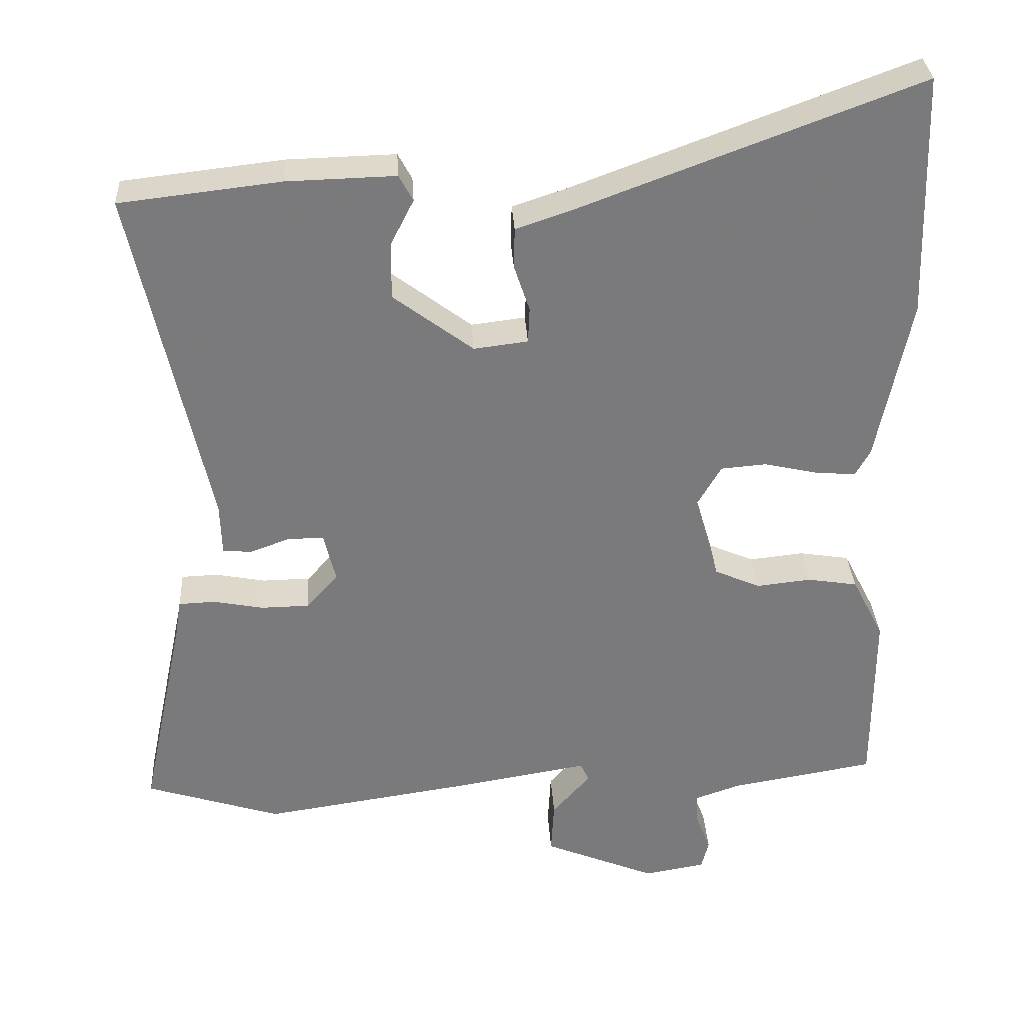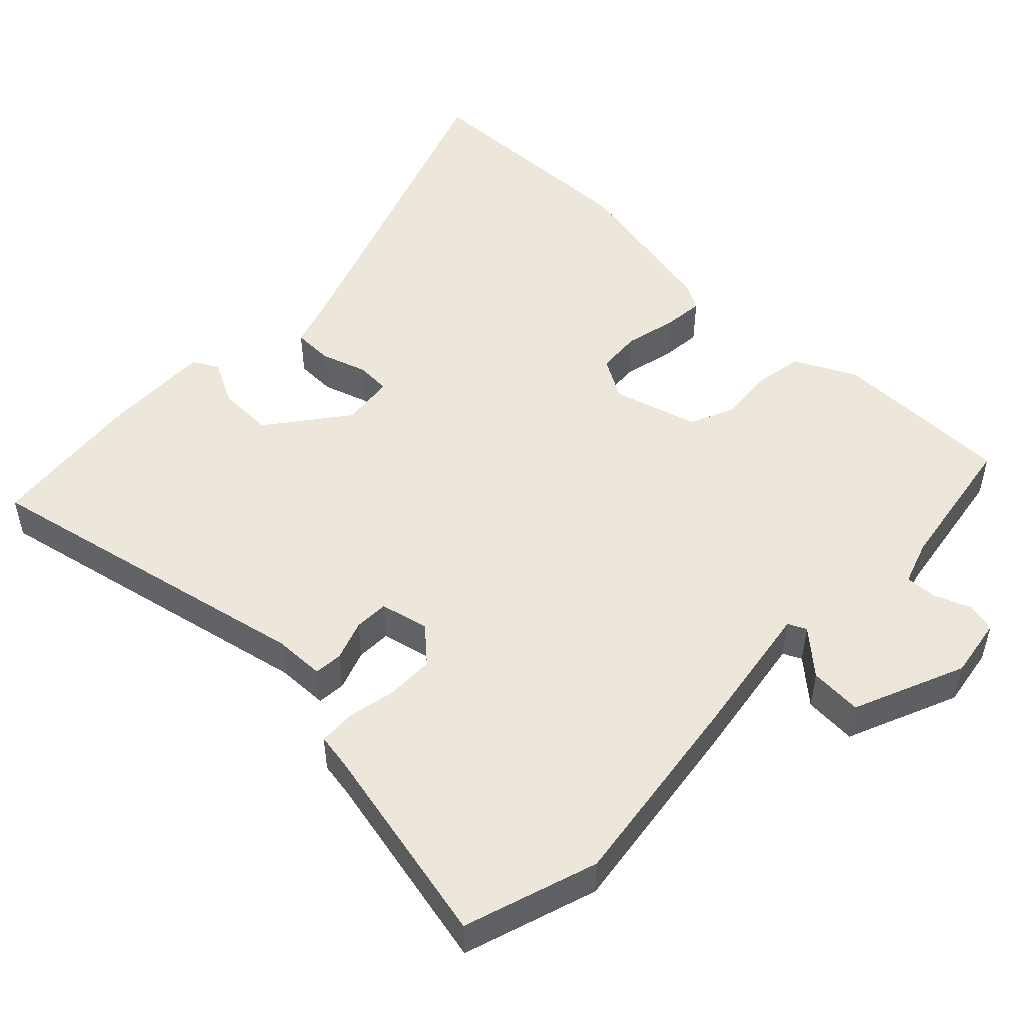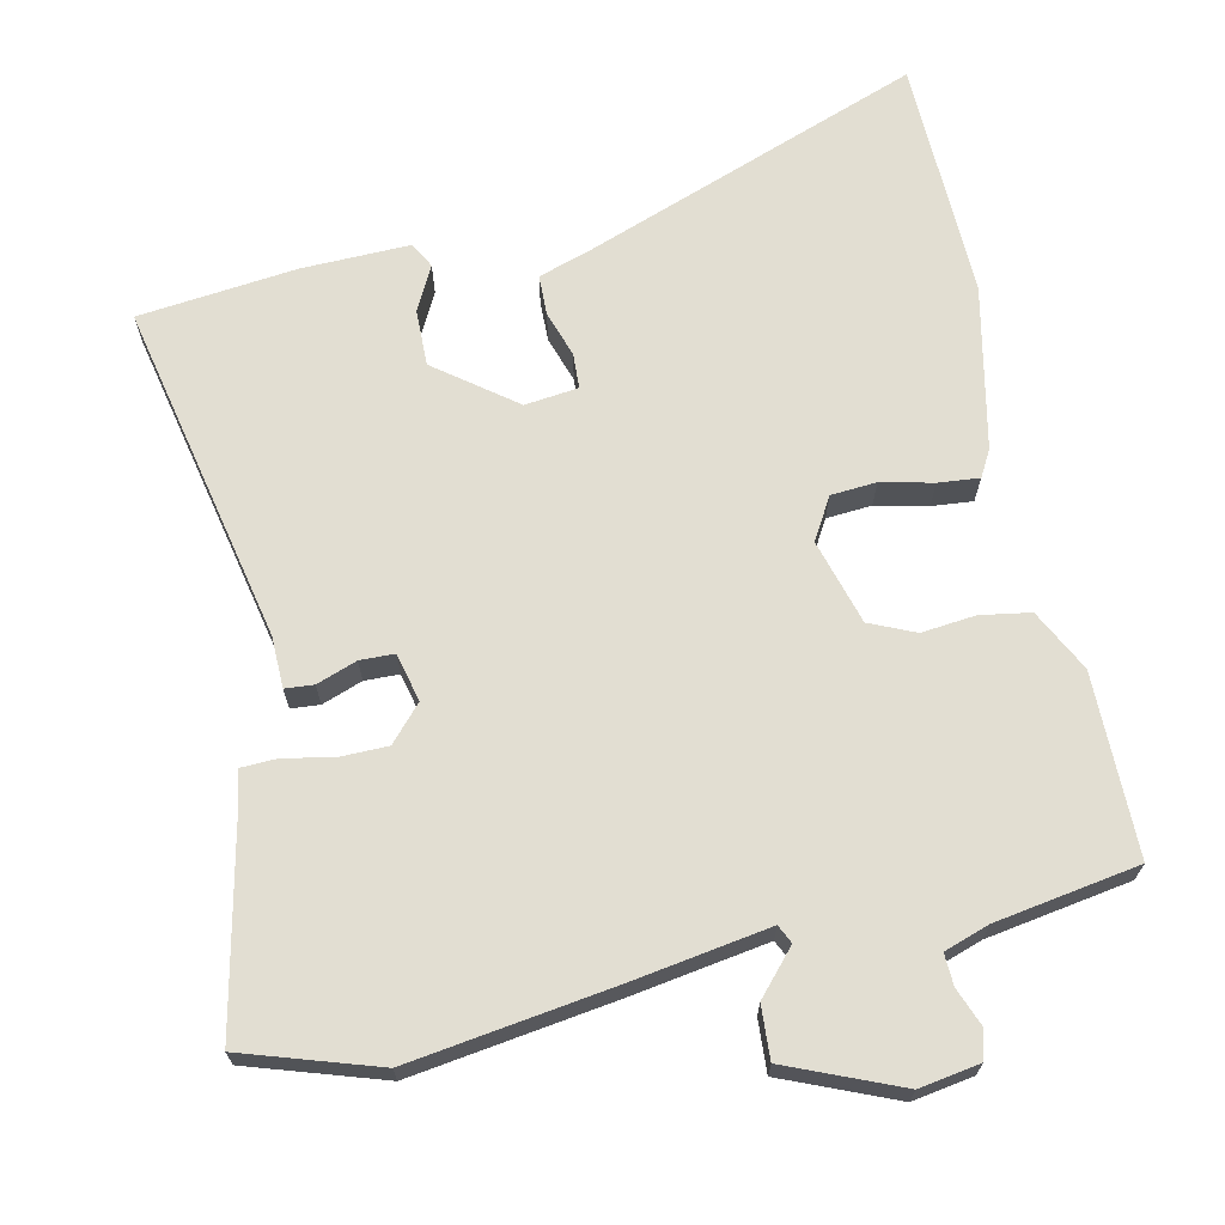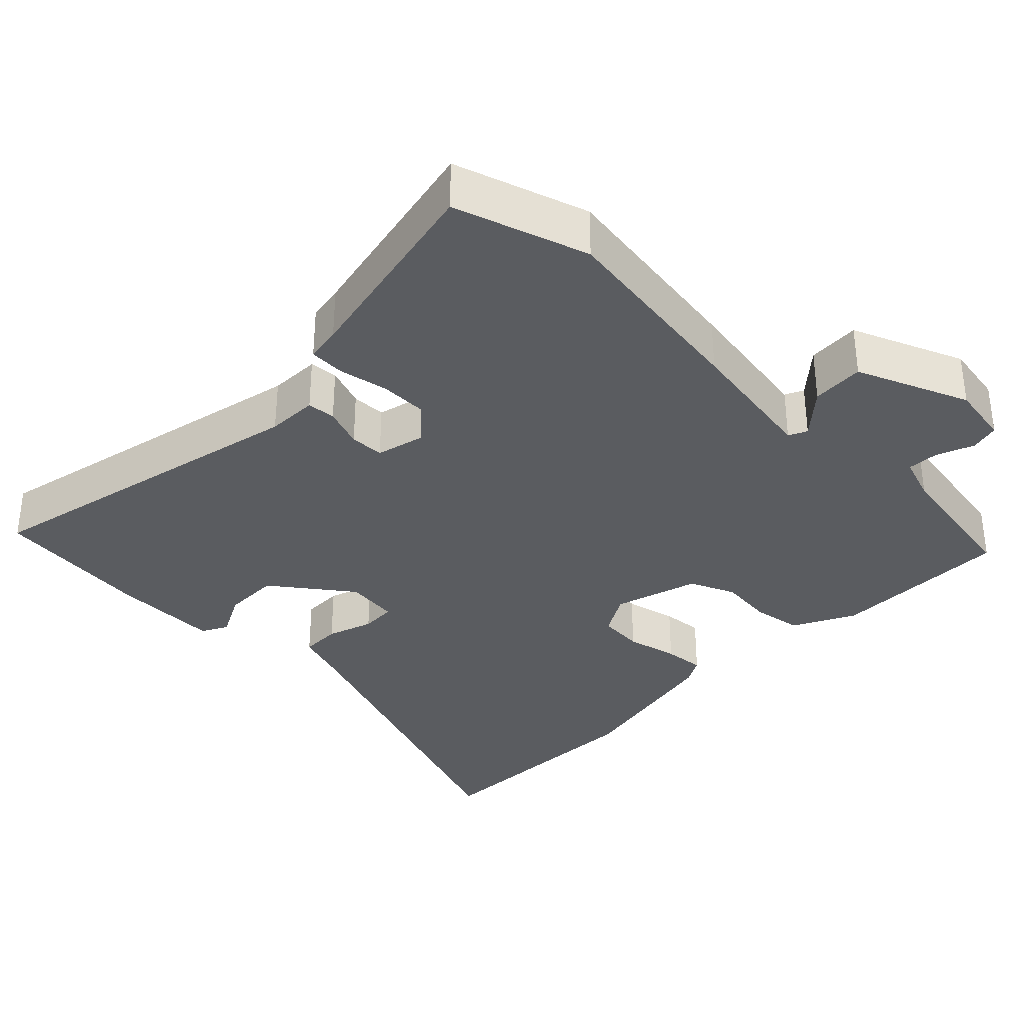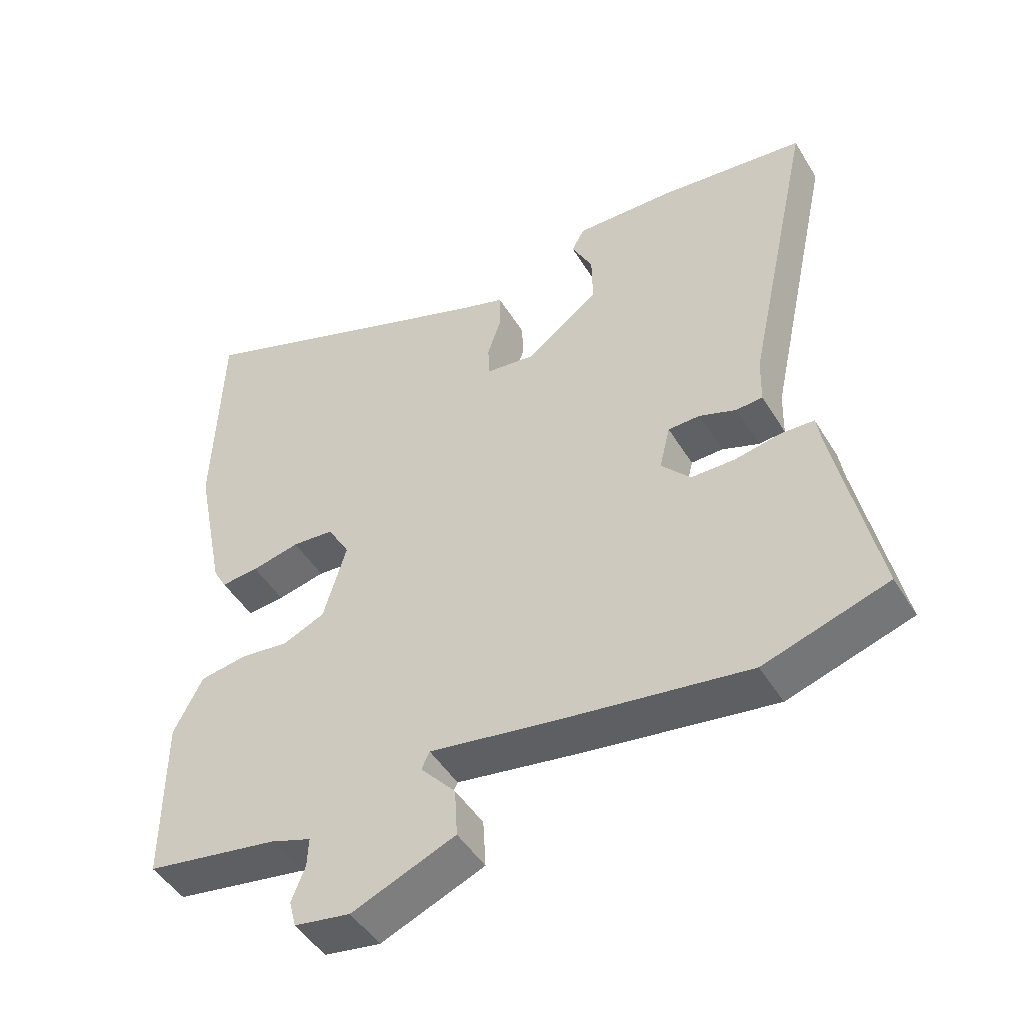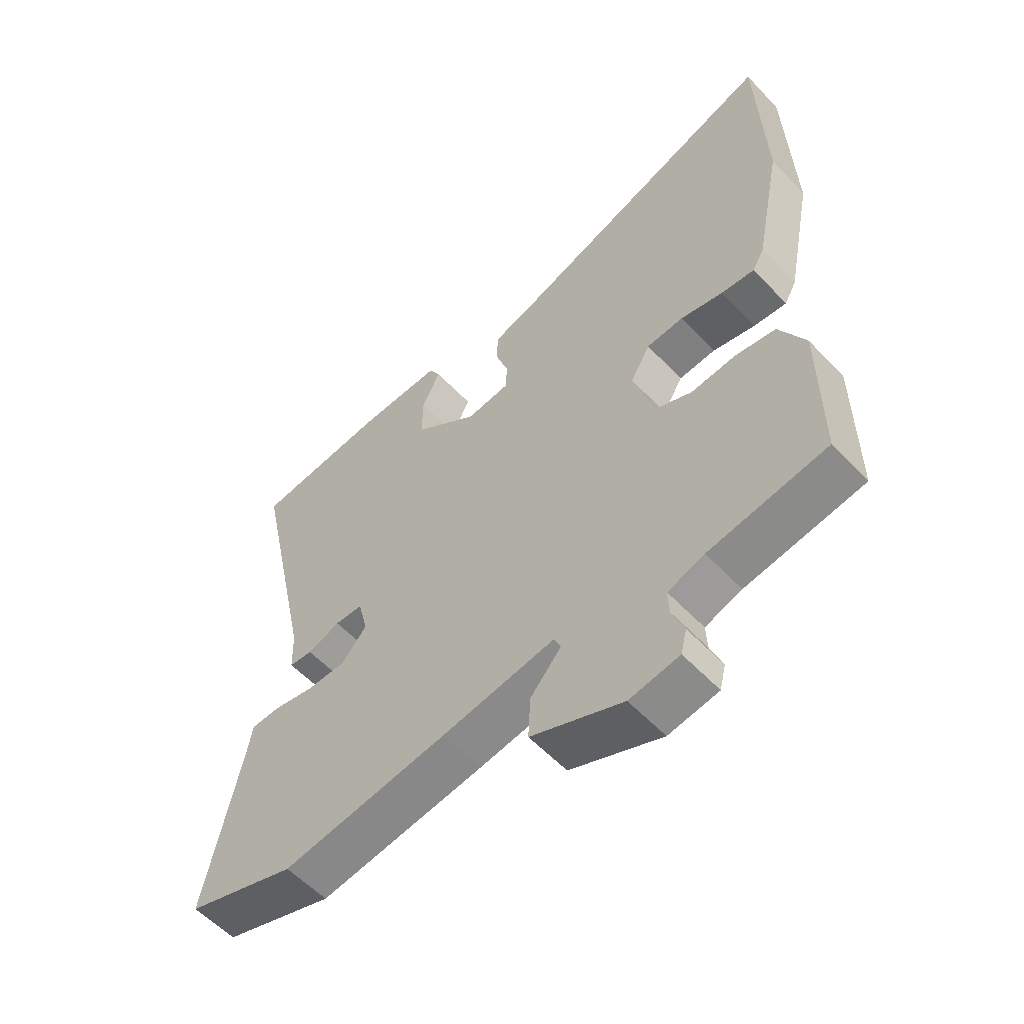
<metadata>
{"format":"obj","ext":"obj","renderer":"f3d","projection":"perspective","resolution":1024,"background":"white","views":[{"elev":32.1,"azim":176.7,"up":"+Z"},{"elev":50.3,"azim":134.4,"up":"+Y"},{"elev":68.0,"azim":168.0,"up":"+Y"},{"elev":-34.2,"azim":135.5,"up":"+Y"},{"elev":-47.5,"azim":30.0,"up":"+Z"},{"elev":-56.8,"azim":-137.4,"up":"+Z"}]}
</metadata>
<code>
v 0.552 0.07 0.484
v 0.451 0.07 0.018
v 0.449 0.07 -0.052
v 0.41 0.07 -0.055
v 0.355 0.07 -0.035
v 0.308 0.07 -0.036
v 0.292 0.07 -0.102
v 0.335 0.07 -0.15
v 0.4 0.07 -0.151
v 0.468 0.07 -0.138
v 0.517 0.07 -0.14
v 0.525 0.07 -0.189
v 0.585 0.07 -0.473
v 0.402 0.07 -0.531
v 0.125 0.07 -0.49
v -0.063 0.07 -0.459
v -0.075 0.07 -0.484
v -0.023 0.07 -0.543
v -0.019 0.07 -0.615
v -0.172 0.07 -0.678
v -0.255 0.07 -0.664
v -0.265 0.07 -0.624
v -0.245 0.07 -0.573
v -0.243 0.07 -0.53
v -0.304 0.07 -0.509
v -0.5 0.07 -0.476
v -0.5 0.07 -0.228
v -0.457 0.07 -0.144
v -0.389 0.07 -0.133
v -0.315 0.07 -0.141
v -0.253 0.07 -0.114
v -0.219 0.07 0.002
v -0.252 0.07 0.059
v -0.314 0.07 0.064
v -0.385 0.07 0.048
v -0.441 0.07 0.043
v -0.461 0.07 0.079
v -0.506 0.07 0.301
v -0.496 0.07 0.63
v -0.034 0.07 0.458
v 0.038 0.07 0.434
v 0.039 0.07 0.379
v 0.018 0.07 0.316
v 0.02 0.07 0.268
v 0.093 0.07 0.259
v 0.201 0.07 0.34
v 0.2 0.07 0.417
v 0.169 0.07 0.478
v 0.188 0.07 0.513
v 0.335 0.07 0.509
v 0.552 0 0.484
v 0.451 0 0.018
v 0.449 0 -0.052
v 0.41 0 -0.055
v 0.355 0 -0.035
v 0.308 0 -0.036
v 0.292 0 -0.102
v 0.335 0 -0.15
v 0.4 0 -0.151
v 0.468 0 -0.138
v 0.517 0 -0.14
v 0.525 0 -0.189
v 0.585 0 -0.473
v 0.402 0 -0.531
v 0.125 0 -0.49
v -0.063 0 -0.459
v -0.075 0 -0.484
v -0.023 0 -0.543
v -0.019 0 -0.615
v -0.172 0 -0.678
v -0.255 0 -0.664
v -0.265 0 -0.624
v -0.245 0 -0.573
v -0.243 0 -0.53
v -0.304 0 -0.509
v -0.5 0 -0.476
v -0.5 0 -0.228
v -0.457 0 -0.144
v -0.389 0 -0.133
v -0.315 0 -0.141
v -0.253 0 -0.114
v -0.219 0 0.002
v -0.252 0 0.059
v -0.314 0 0.064
v -0.385 0 0.048
v -0.441 0 0.043
v -0.461 0 0.079
v -0.506 0 0.301
v -0.496 0 0.63
v -0.034 0 0.458
v 0.038 0 0.434
v 0.039 0 0.379
v 0.018 0 0.316
v 0.02 0 0.268
v 0.093 0 0.259
v 0.201 0 0.34
v 0.2 0 0.417
v 0.169 0 0.478
v 0.188 0 0.513
v 0.335 0 0.509
f 47 48 49 50
f 46 47 50 1
f 45 46 1 2
f 44 45 2 3
f 40 41 42 43
f 40 43 44
f 39 40 44
f 34 35 36 37
f 33 34 37 38
f 27 28 29 30
f 25 26 27 30
f 24 25 30 31
f 20 21 22 23
f 20 23 24
f 17 18 19 20
f 16 17 20 24
f 13 14 15 16
f 12 13 16
f 9 10 11 12
f 8 9 12 16
f 7 8 16 24
f 44 3 4 5
f 44 5 6
f 33 38 39 44
f 32 33 44 6
f 24 31 32
f 6 7 24 32
f 100 99 98 97
f 51 100 97 96
f 52 51 96 95
f 53 52 95 94
f 93 92 91 90
f 94 93 90
f 94 90 89
f 87 86 85 84
f 88 87 84 83
f 80 79 78 77
f 80 77 76 75
f 81 80 75 74
f 73 72 71 70
f 74 73 70
f 70 69 68 67
f 74 70 67 66
f 66 65 64 63
f 66 63 62
f 62 61 60 59
f 66 62 59 58
f 74 66 58 57
f 55 54 53 94
f 56 55 94
f 94 89 88 83
f 56 94 83 82
f 82 81 74
f 82 74 57 56
f 1 51 52 2
f 2 52 53 3
f 3 53 54 4
f 4 54 55 5
f 5 55 56 6
f 6 56 57 7
f 7 57 58 8
f 8 58 59 9
f 9 59 60 10
f 10 60 61 11
f 11 61 62 12
f 12 62 63 13
f 13 63 64 14
f 14 64 65 15
f 15 65 66 16
f 16 66 67 17
f 17 67 68 18
f 18 68 69 19
f 19 69 70 20
f 20 70 71 21
f 21 71 72 22
f 22 72 73 23
f 23 73 74 24
f 24 74 75 25
f 25 75 76 26
f 26 76 77 27
f 27 77 78 28
f 28 78 79 29
f 29 79 80 30
f 30 80 81 31
f 31 81 82 32
f 32 82 83 33
f 33 83 84 34
f 34 84 85 35
f 35 85 86 36
f 36 86 87 37
f 37 87 88 38
f 38 88 89 39
f 39 89 90 40
f 40 90 91 41
f 41 91 92 42
f 42 92 93 43
f 43 93 94 44
f 44 94 95 45
f 45 95 96 46
f 46 96 97 47
f 47 97 98 48
f 48 98 99 49
f 49 99 100 50
f 50 100 51 1

</code>
